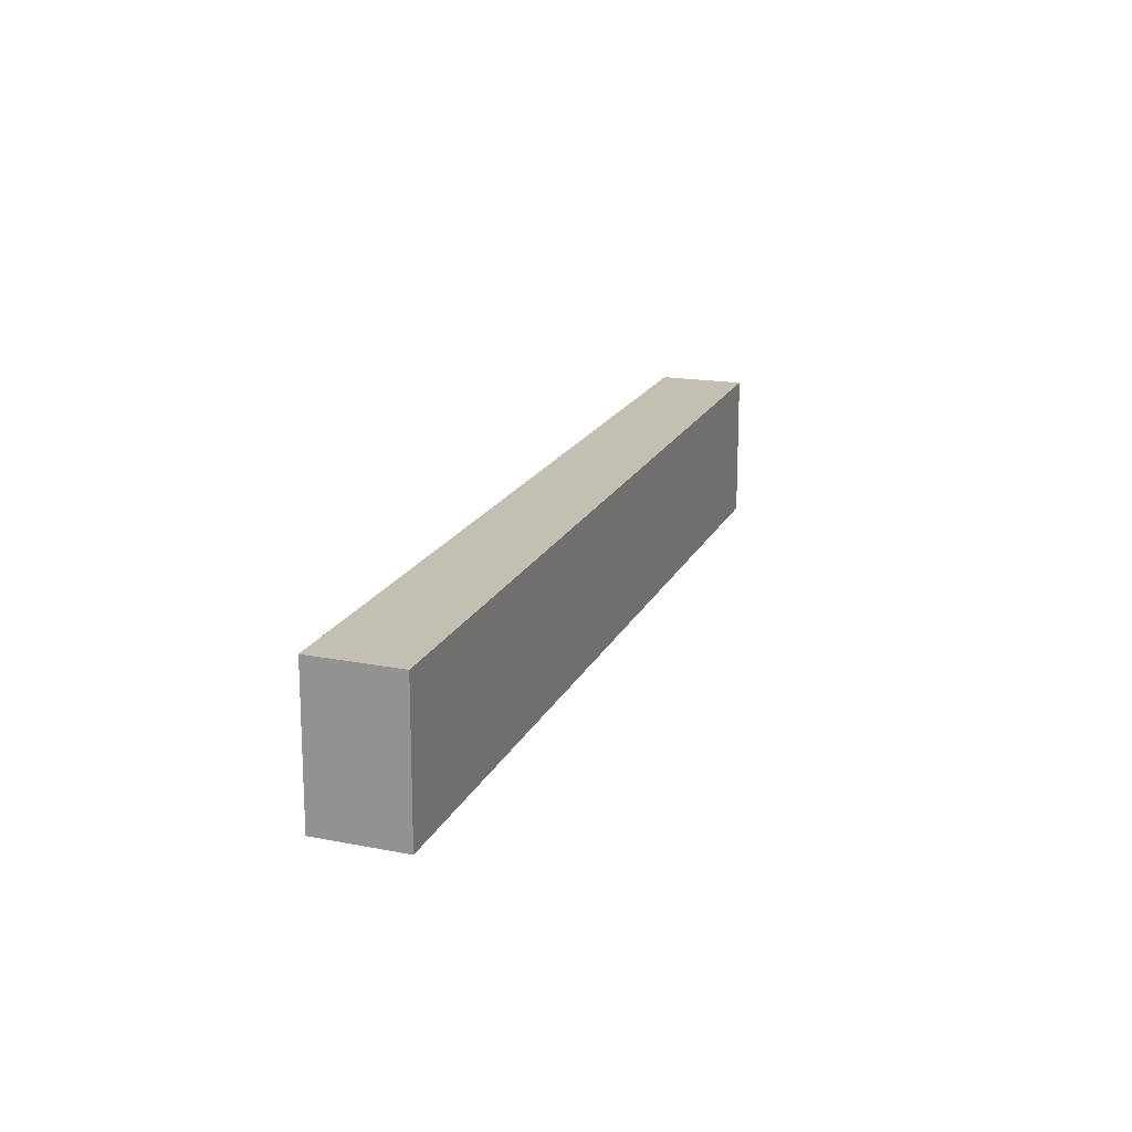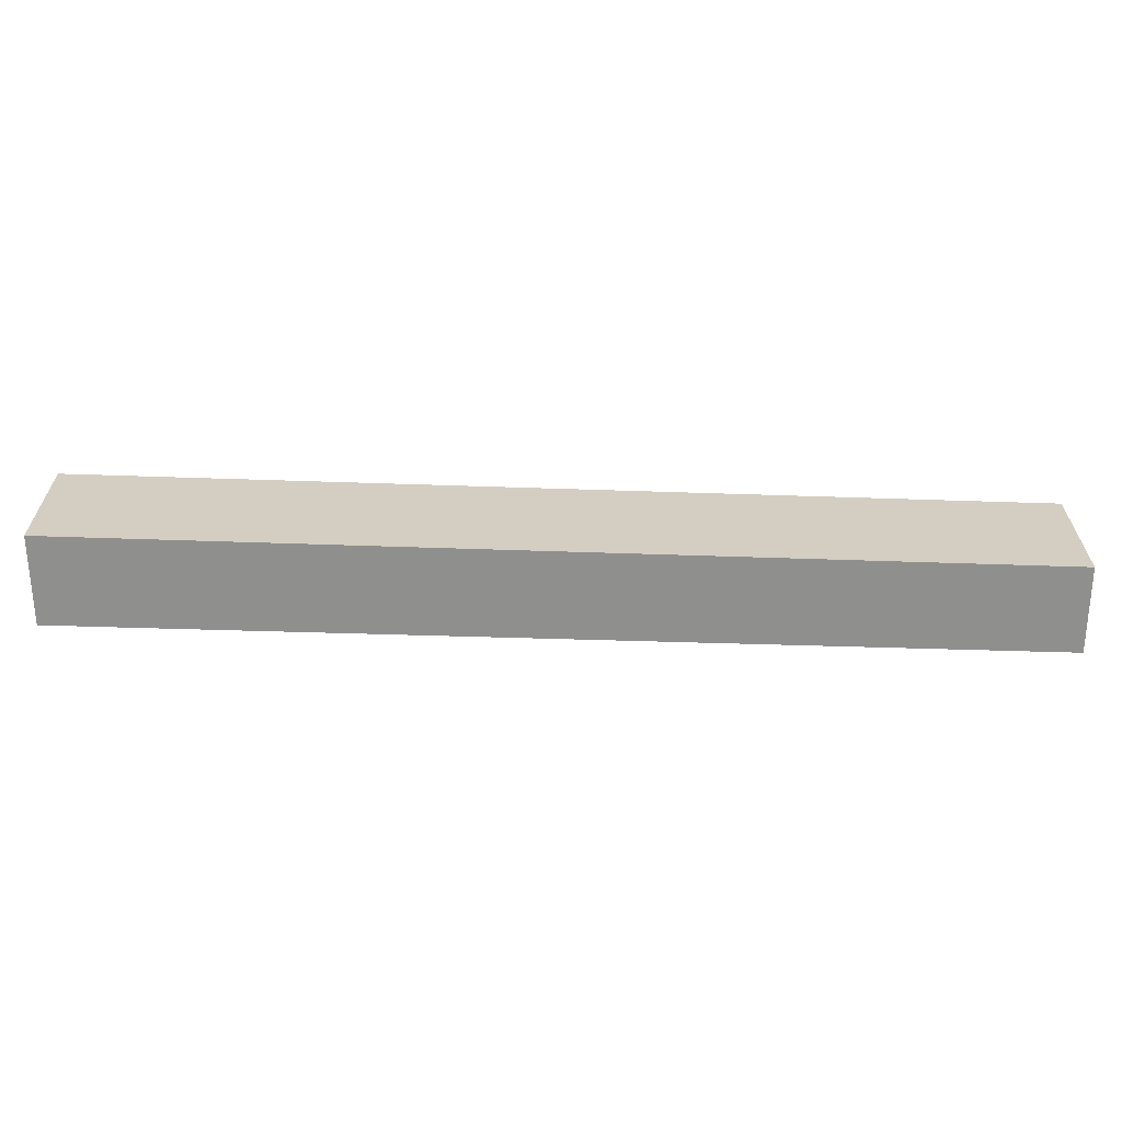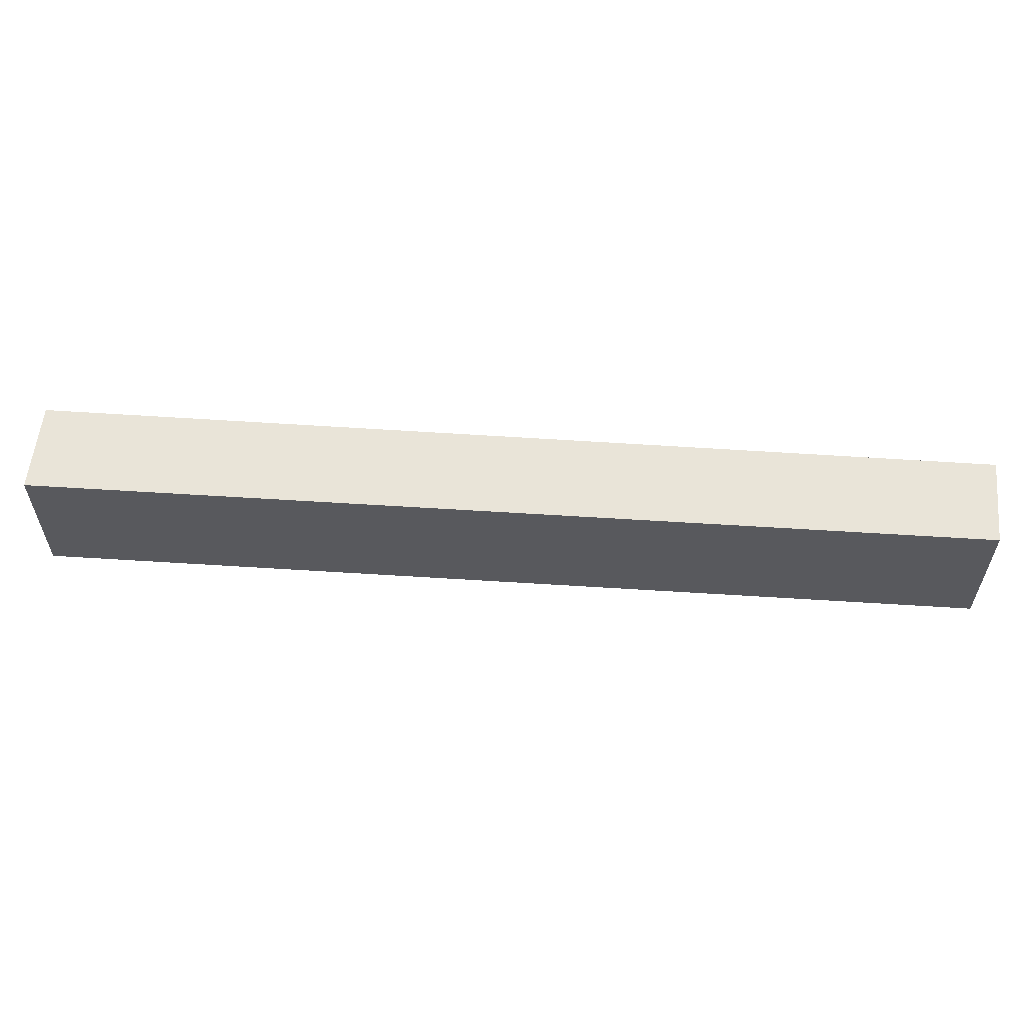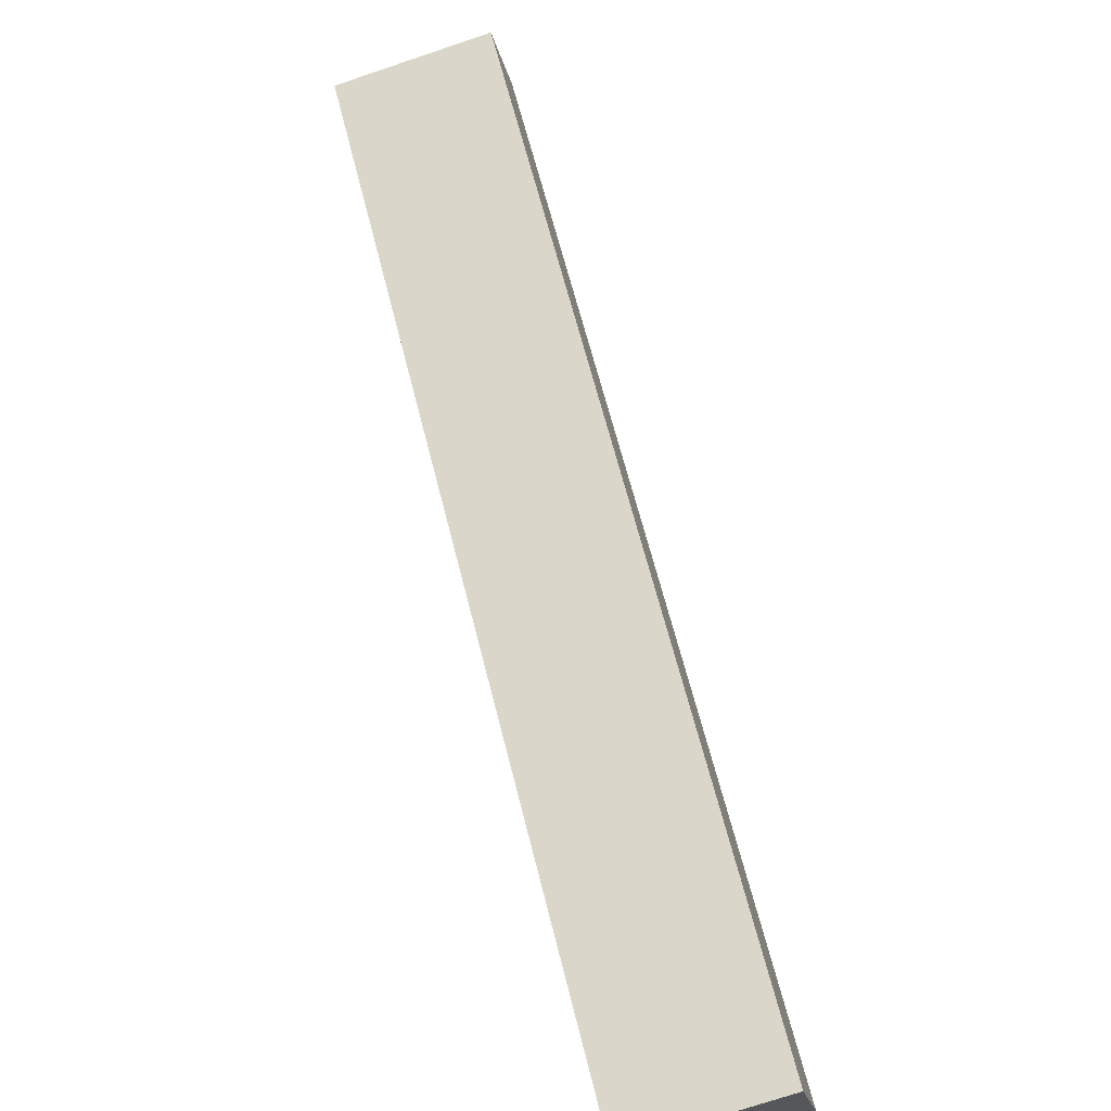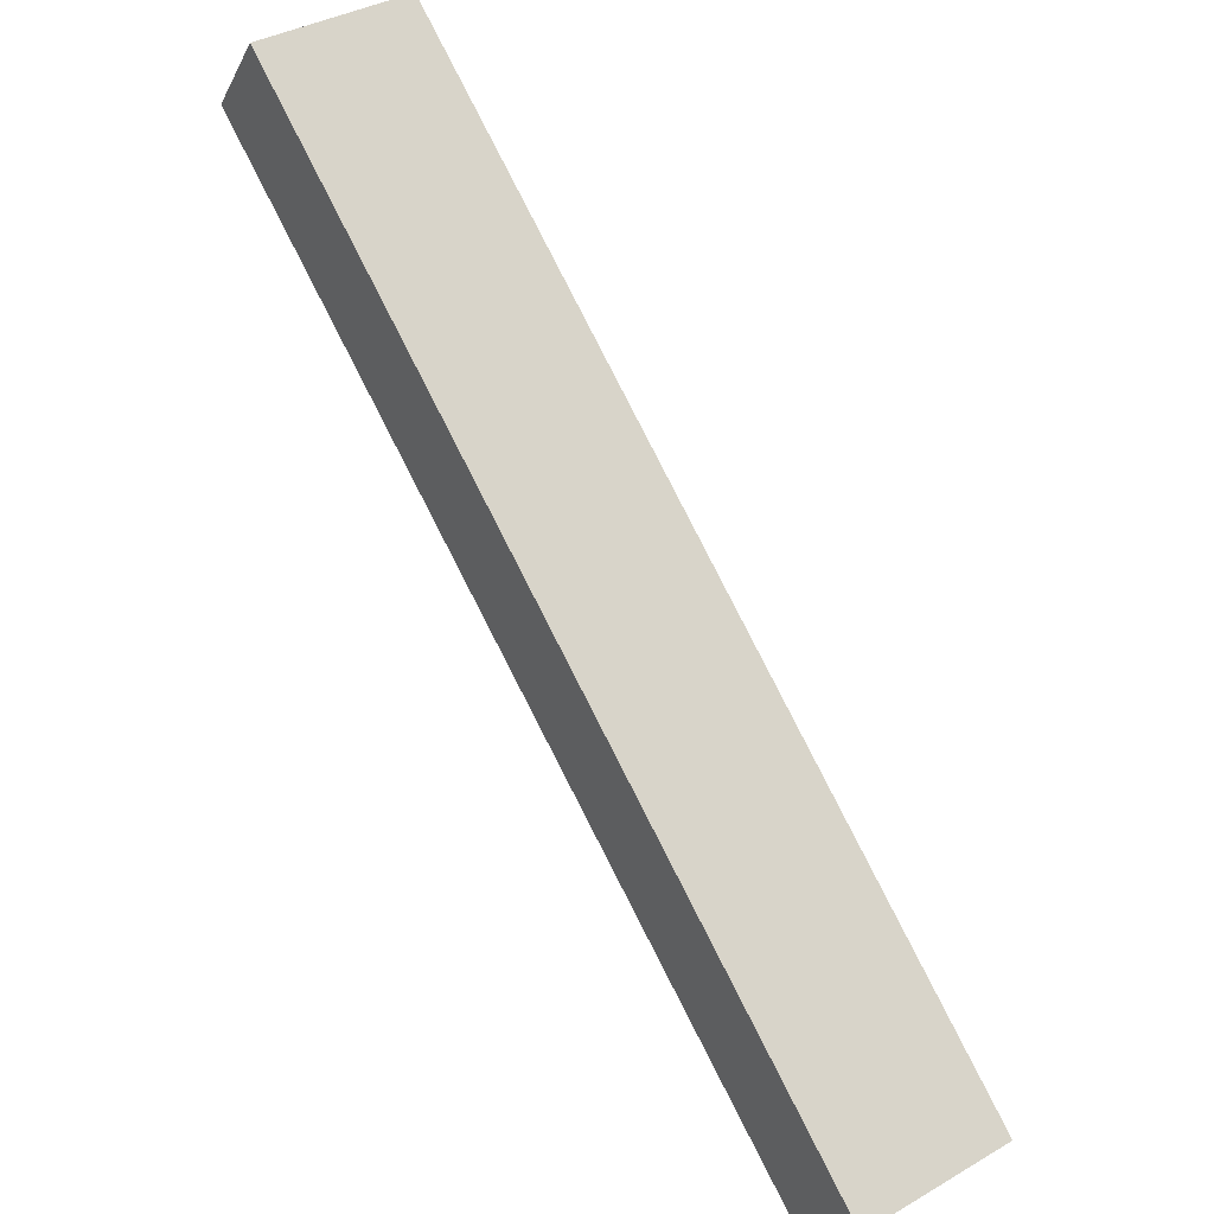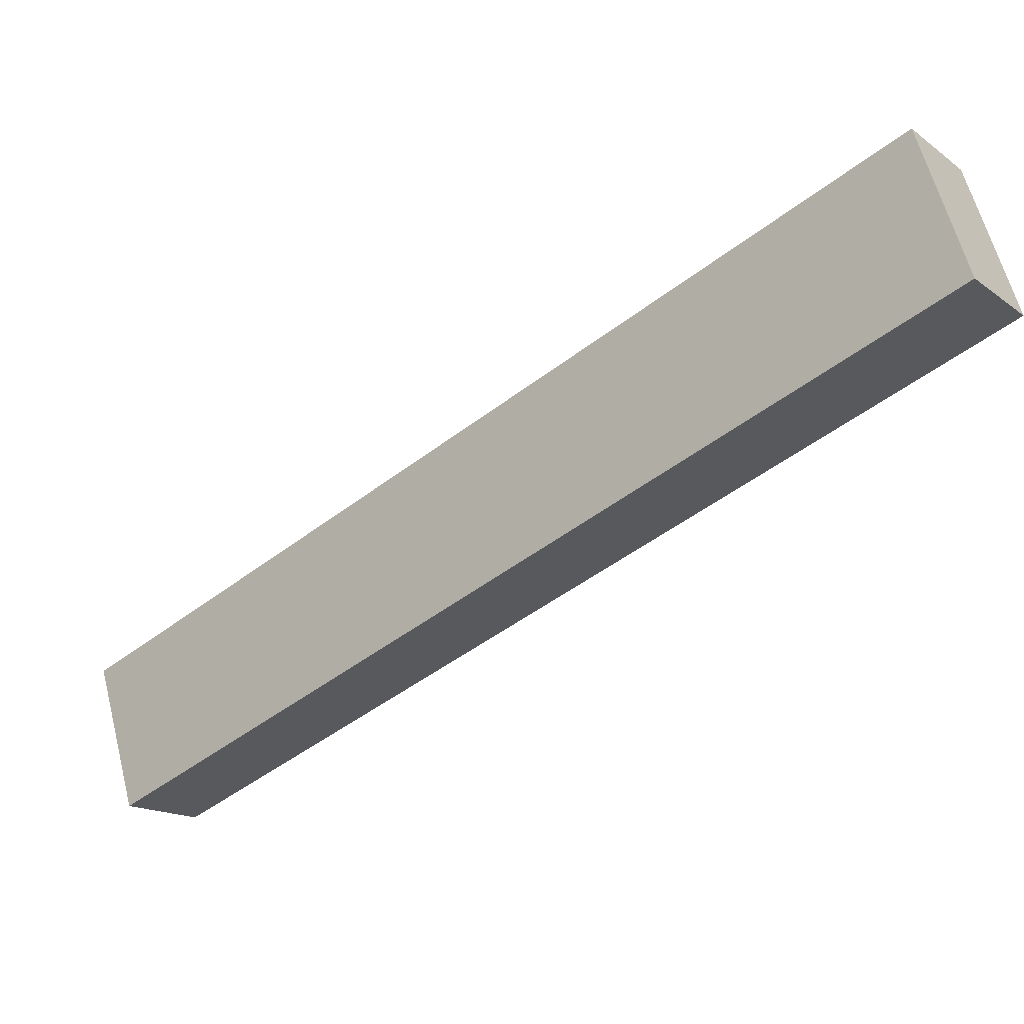
<metadata>
{"format":"obj","ext":"obj","renderer":"f3d","projection":"perspective","resolution":1024,"background":"white","views":[{"elev":17.7,"azim":-31.3,"up":"+Y"},{"elev":-65.2,"azim":38.4,"up":"+Y"},{"elev":59.8,"azim":44.0,"up":"+Y"},{"elev":-74.2,"azim":-71.5,"up":"+Z"},{"elev":37.2,"azim":53.3,"up":"+Z"},{"elev":61.8,"azim":165.6,"up":"+Z"}]}
</metadata>
<code>
v  1.541 4.159 2.057
v  8.357 4.159 -7.036
v  0 4.159 2.547e-16
v  22.63 4.159 -15.8
v  21.05 4.159 -17.72
v  21.05 1.085e-15 -17.72
v  8.357 4.308e-16 -7.036
v  0 0 0
v  1.541 -1.26e-16 2.057
v  22.63 9.675e-16 -15.8
g defaultobject
f 1 2 3
f 2 1 4
f 2 4 5
f 6 2 5
f 2 6 7
f 2 7 3
f 3 7 8
f 8 1 3
f 1 8 9
f 9 4 1
f 4 9 10
f 10 5 4
f 5 10 6
f 7 9 8
f 9 7 10
f 10 7 6

</code>
